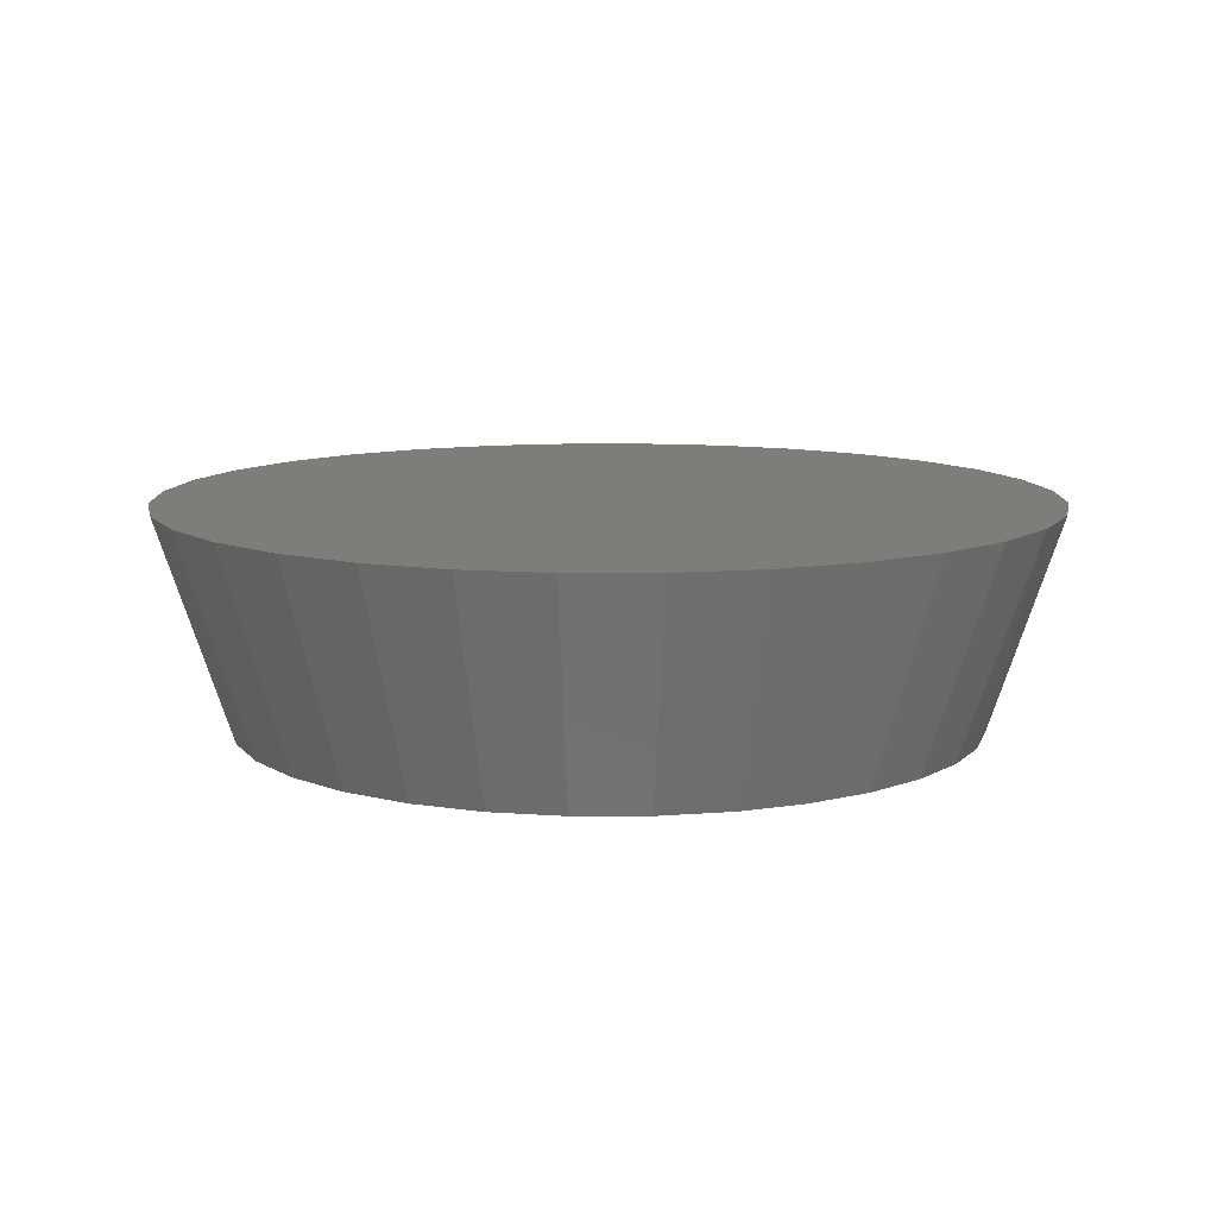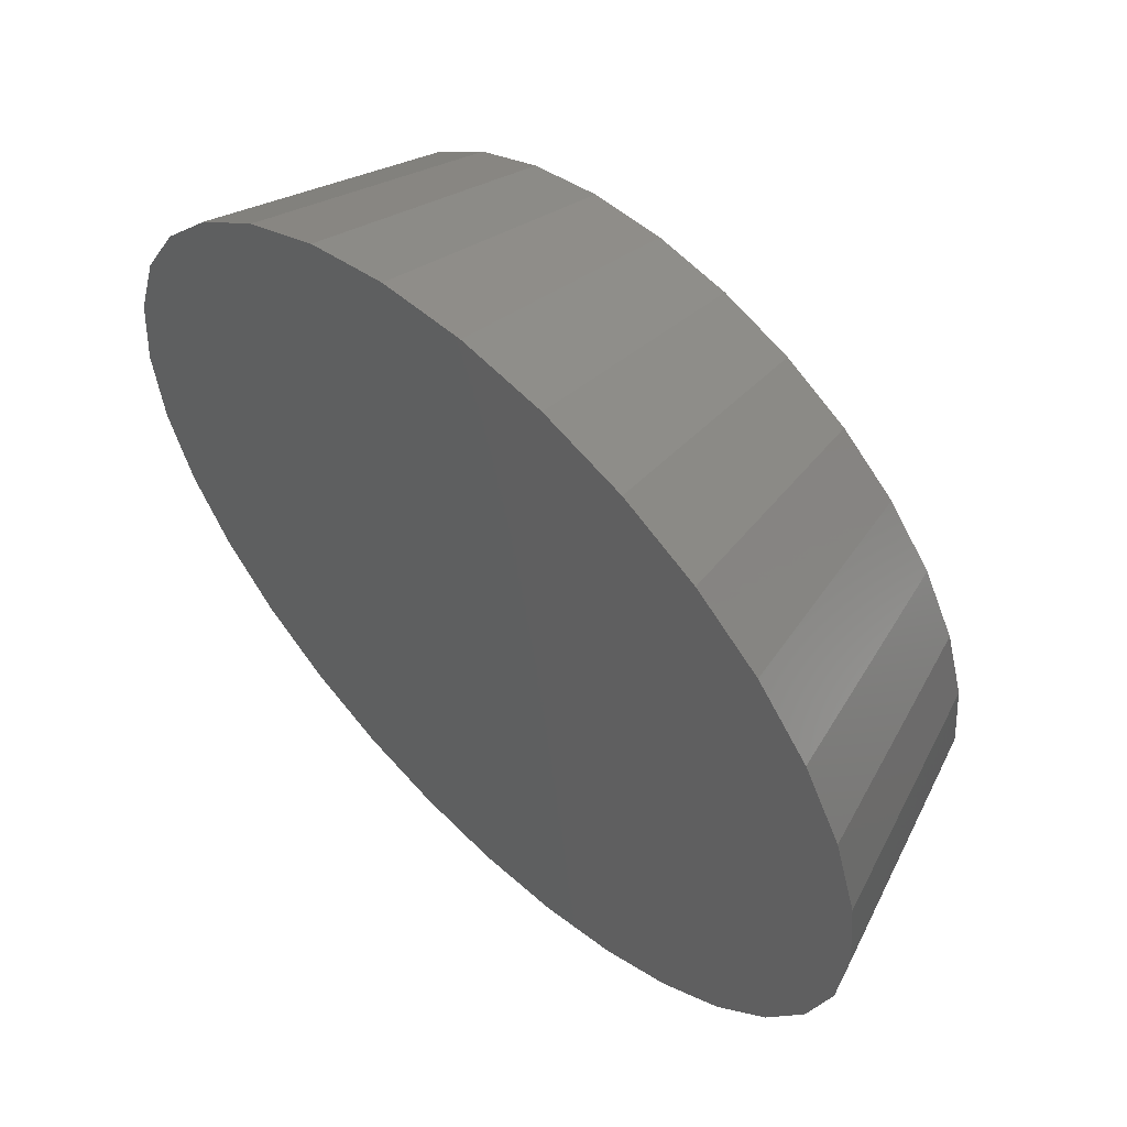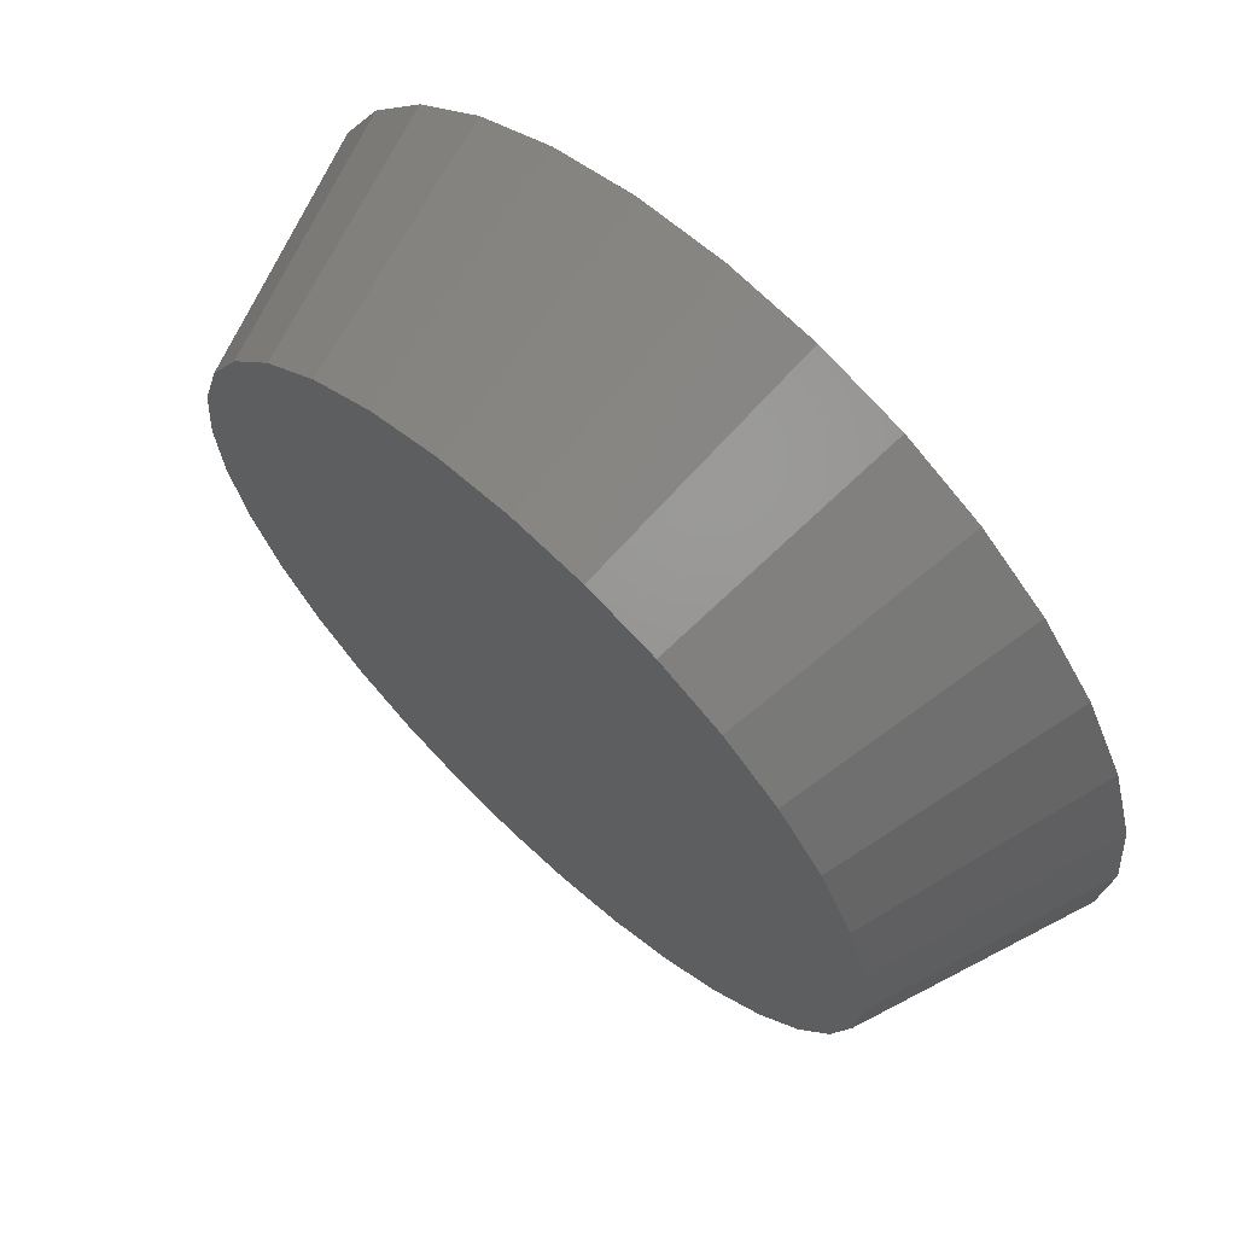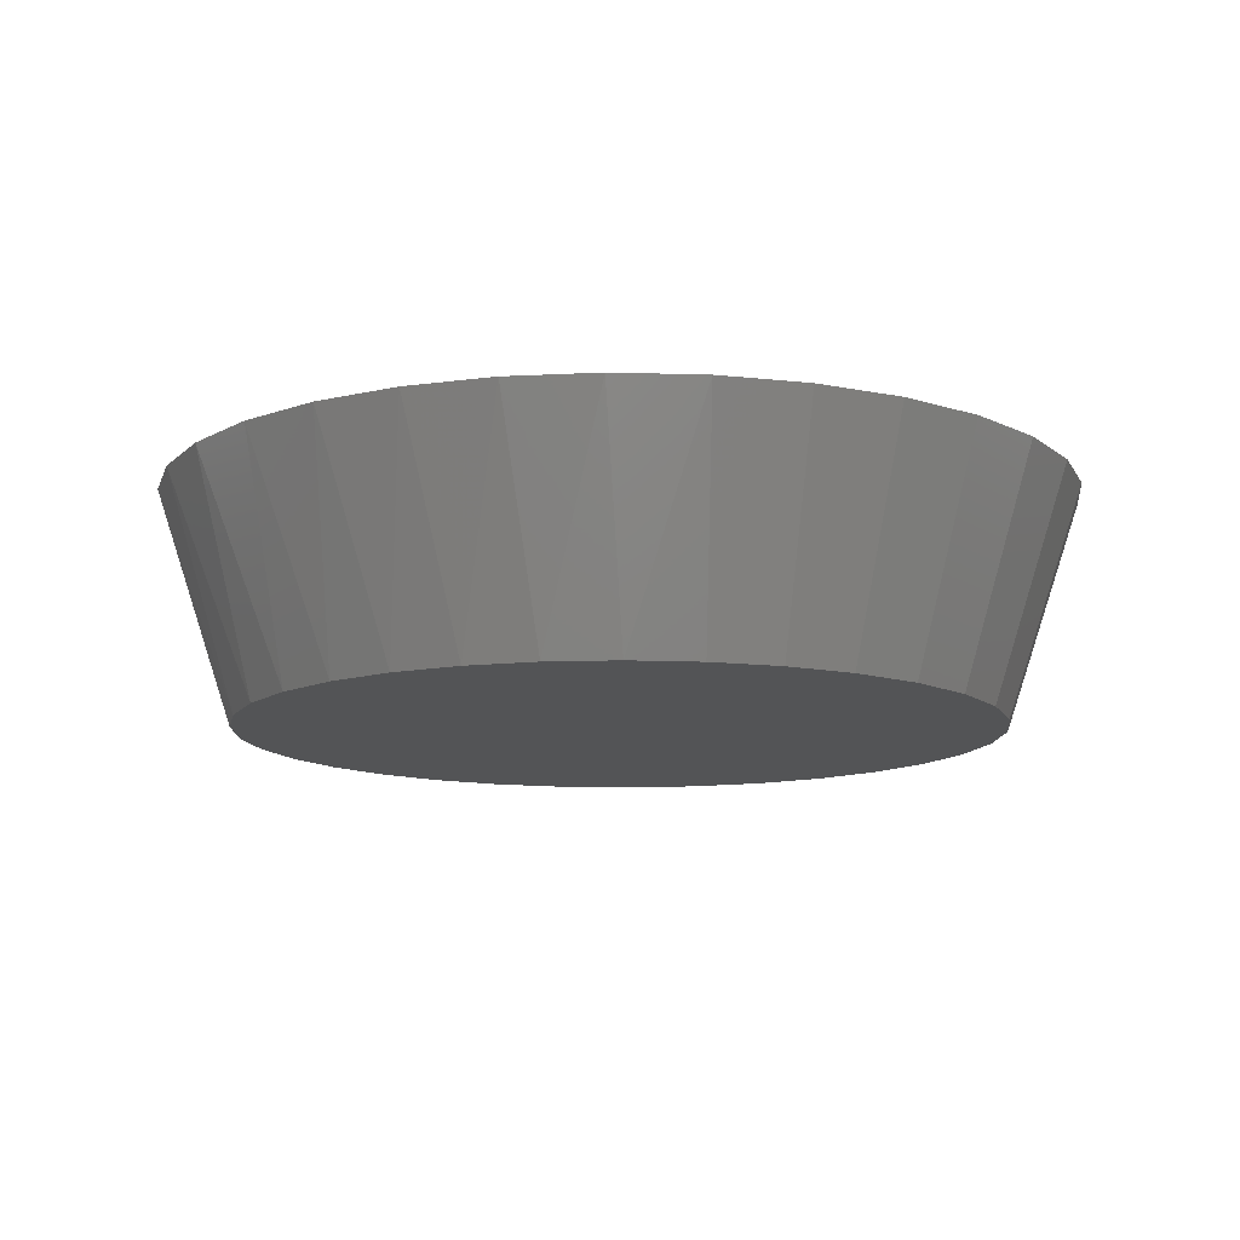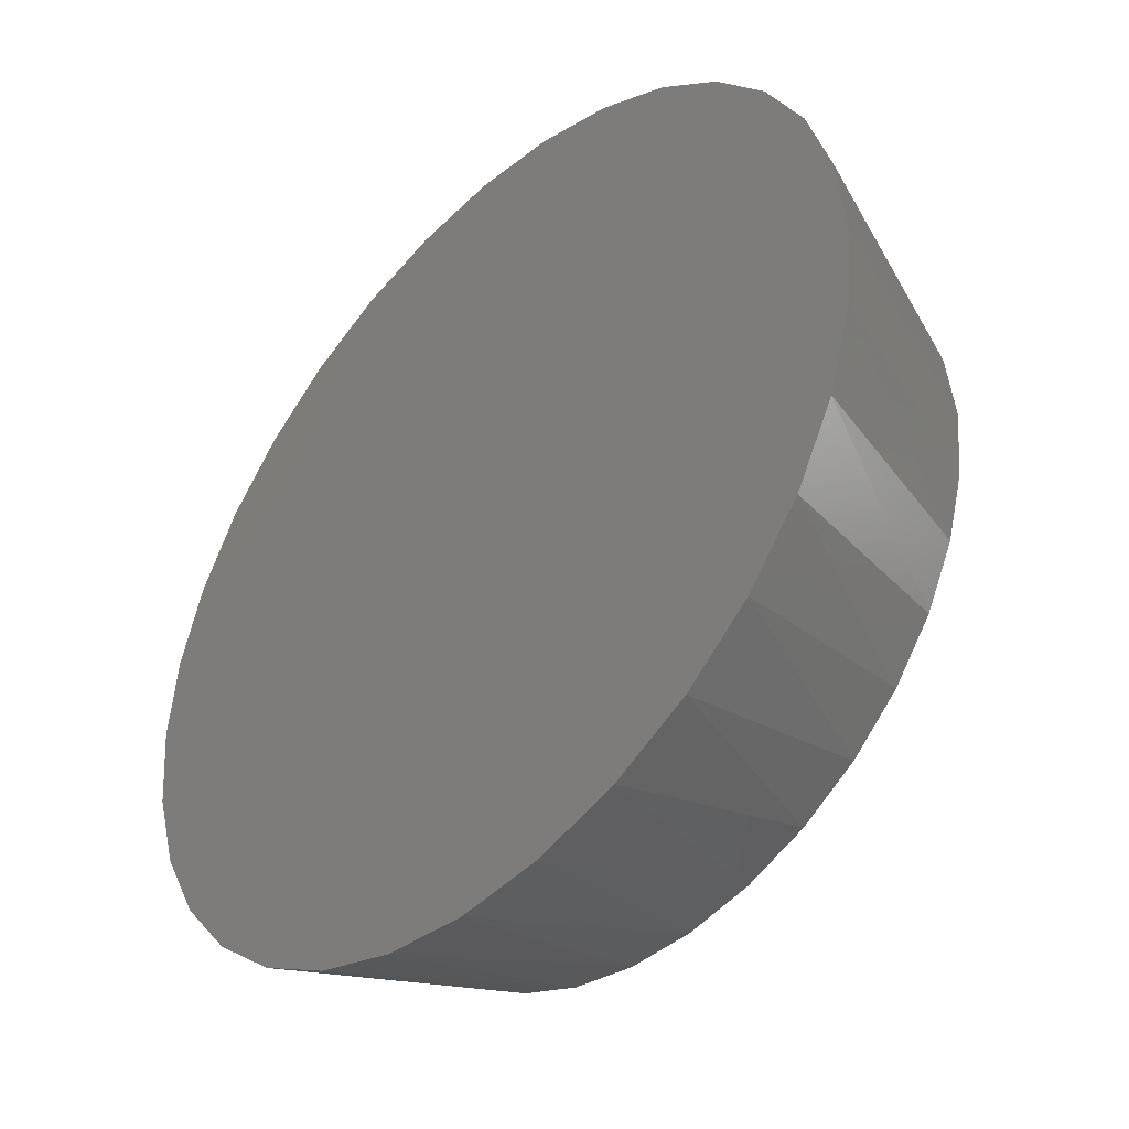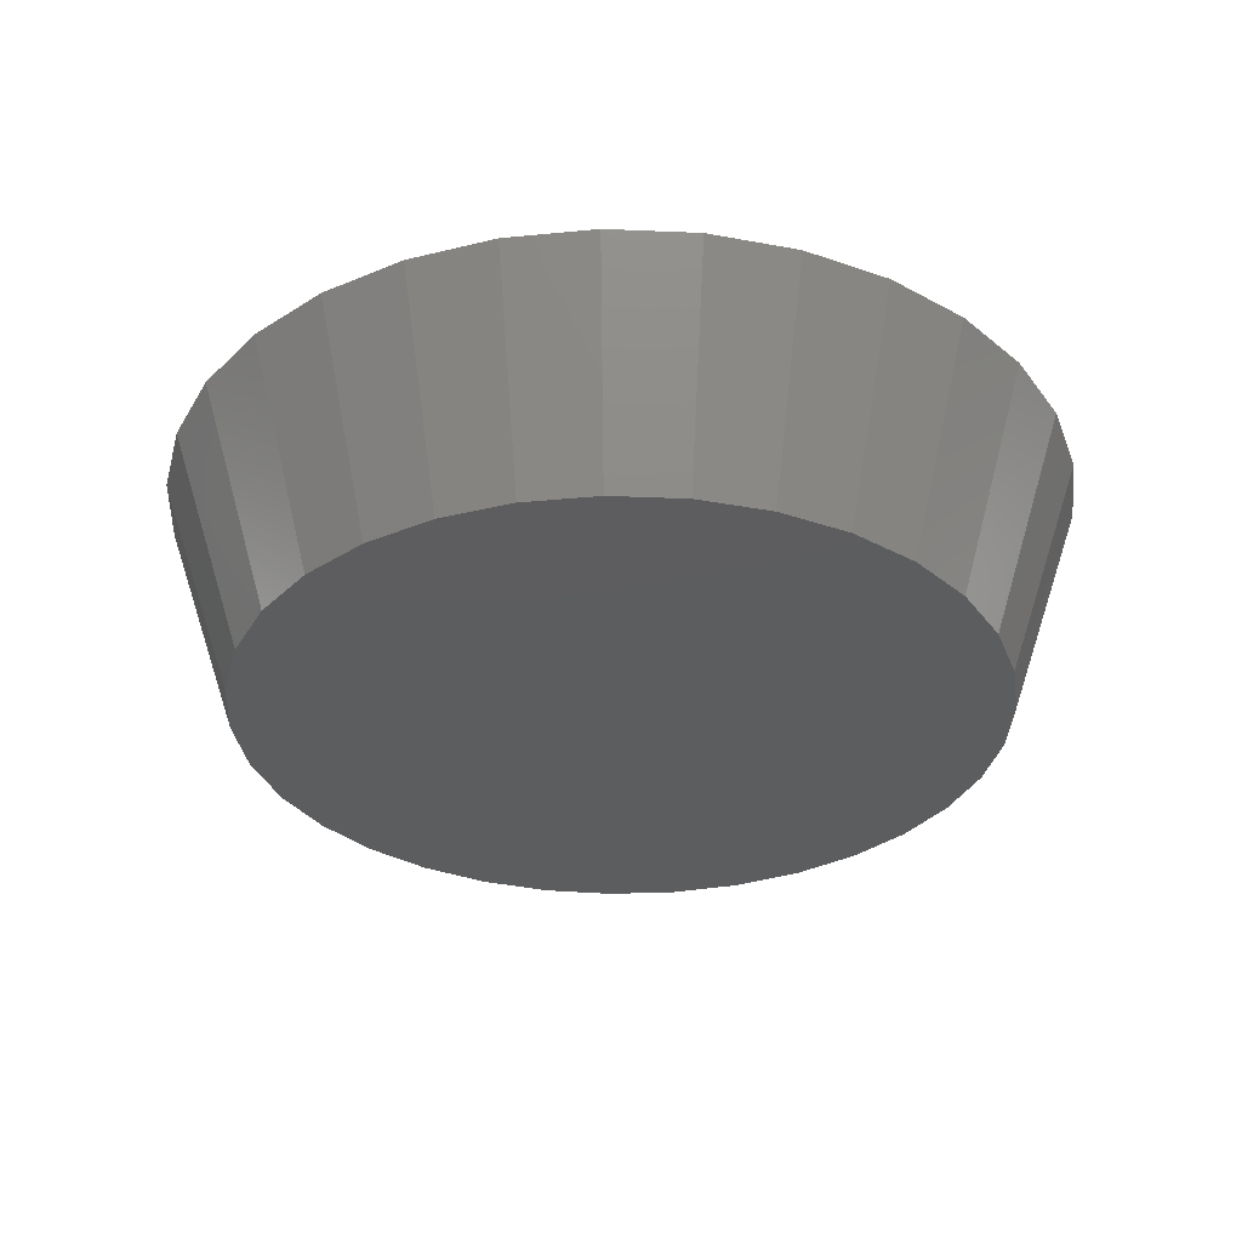
<metadata>
{"format":"stl","ext":"stl","renderer":"f3d","projection":"perspective","resolution":1024,"background":"white","views":[{"elev":10.5,"azim":-107.2,"up":"+Z"},{"elev":57.9,"azim":44.5,"up":"+Y"},{"elev":66.8,"azim":-136.7,"up":"+Y"},{"elev":-11.8,"azim":57.8,"up":"+Z"},{"elev":-42.9,"azim":46.2,"up":"+Y"},{"elev":-32.1,"azim":-155.3,"up":"+Z"}]}
</metadata>
<code>
# stl→obj: 65 verts, 126 faces
v 0.5355 0.07393 0
v 0.5508 0.07243 0
v 0.5203 0.07243 0
v 0.5056 0.06798 0
v 0.5655 0.06798 0
v 0.4921 0.06075 0
v 0.579 0.06075 0
v 0.4802 0.05103 0
v 0.5908 0.05102 0
v 0.5827 -0.06669 0
v 0.4884 -0.06669 0
v 0.5933 -0.05696 0
v 0.5007 -0.07428 0
v 0.5704 -0.07428 0
v 0.5141 -0.0795 0
v 0.5569 -0.0795 0
v 0.5283 -0.08215 0
v 0.5427 -0.08215 0
v 0.4777 -0.05696 0
v 0.469 -0.04545 0
v 0.602 -0.04545 0
v 0.4626 -0.03253 0
v 0.6085 -0.03253 0
v 0.4587 -0.01865 0
v 0.6124 -0.01865 0
v 0.4573 -0.004275 0
v 0.6137 -0.004276 0
v 0.4588 0.01098 0
v 0.6122 0.01098 0
v 0.4633 0.02565 0
v 0.6078 0.02565 0
v 0.4705 0.03917 0
v 0.6006 0.03917 0
v 0.5172 0.08775 0.04688
v 0.5538 0.08775 0.04688
v 0.5355 0.08956 0.04688
v 0.4996 0.08241 0.04688
v 0.5714 0.08241 0.04688
v 0.4834 0.07374 0.04688
v 0.5877 0.07374 0.04688
v 0.5877 -0.08229 0.04688
v 0.4996 -0.09097 0.04688
v 0.5714 -0.09097 0.04688
v 0.5172 -0.09631 0.04688
v 0.5538 -0.09631 0.04688
v 0.5355 -0.09811 0.04688
v 0.6019 0.06207 0.04688
v 0.4692 0.06207 0.04688
v 0.6135 0.04785 0.04688
v 0.4575 0.04785 0.04688
v 0.6222 0.03163 0.04688
v 0.4488 0.03163 0.04688
v 0.6276 0.01403 0.04688
v 0.4435 0.01403 0.04688
v 0.6294 -0.004276 0.04688
v 0.4417 -0.004276 0.04688
v 0.6276 -0.02258 0.04688
v 0.4435 -0.02258 0.04688
v 0.6222 -0.04018 0.04688
v 0.4488 -0.04018 0.04688
v 0.6135 -0.05641 0.04688
v 0.4575 -0.05641 0.04688
v 0.6019 -0.07063 0.04688
v 0.4692 -0.07063 0.04688
v 0.4834 -0.08229 0.04688
f 1 2 3
f 4 3 2
f 5 4 2
f 6 4 5
f 7 6 5
f 8 6 7
f 9 8 7
f 10 11 12
f 13 11 10
f 14 13 10
f 15 13 14
f 16 15 14
f 17 15 16
f 18 17 16
f 11 19 12
f 12 19 20
f 12 20 21
f 21 20 22
f 21 22 23
f 23 22 24
f 23 24 25
f 25 24 26
f 25 26 27
f 27 26 28
f 27 28 29
f 29 28 30
f 29 30 31
f 31 30 32
f 31 32 33
f 33 32 8
f 33 8 9
f 34 35 36
f 35 34 37
f 35 37 38
f 38 37 39
f 38 39 40
f 41 42 43
f 43 42 44
f 43 44 45
f 45 44 46
f 40 39 47
f 47 39 48
f 47 48 49
f 49 48 50
f 49 50 51
f 51 50 52
f 51 52 53
f 53 52 54
f 53 54 55
f 55 54 56
f 55 56 57
f 57 56 58
f 57 58 59
f 59 58 60
f 59 60 61
f 61 60 62
f 61 62 63
f 63 62 64
f 63 64 41
f 41 64 65
f 41 65 42
f 26 56 28
f 28 56 54
f 28 54 30
f 30 54 52
f 30 52 32
f 32 52 50
f 32 50 8
f 8 50 48
f 8 48 6
f 6 48 39
f 6 39 4
f 4 39 37
f 4 37 3
f 3 37 34
f 3 34 1
f 1 34 36
f 1 36 2
f 2 36 35
f 2 35 5
f 5 35 38
f 5 38 7
f 7 38 40
f 7 40 9
f 9 40 47
f 9 47 33
f 33 47 49
f 33 49 31
f 31 49 51
f 31 51 29
f 29 51 53
f 29 53 27
f 27 53 55
f 20 62 60
f 19 64 62
f 19 62 20
f 11 65 64
f 11 64 19
f 13 42 65
f 13 65 11
f 15 44 42
f 15 42 13
f 17 46 44
f 17 44 15
f 45 18 16
f 45 46 18
f 18 46 17
f 43 16 14
f 43 45 16
f 41 14 10
f 41 43 14
f 63 10 12
f 63 41 10
f 61 12 21
f 61 63 12
f 59 61 21
f 56 26 58
f 58 26 24
f 58 24 60
f 60 24 22
f 60 22 20
f 27 55 25
f 25 55 57
f 25 57 23
f 23 57 59
f 23 59 21

</code>
